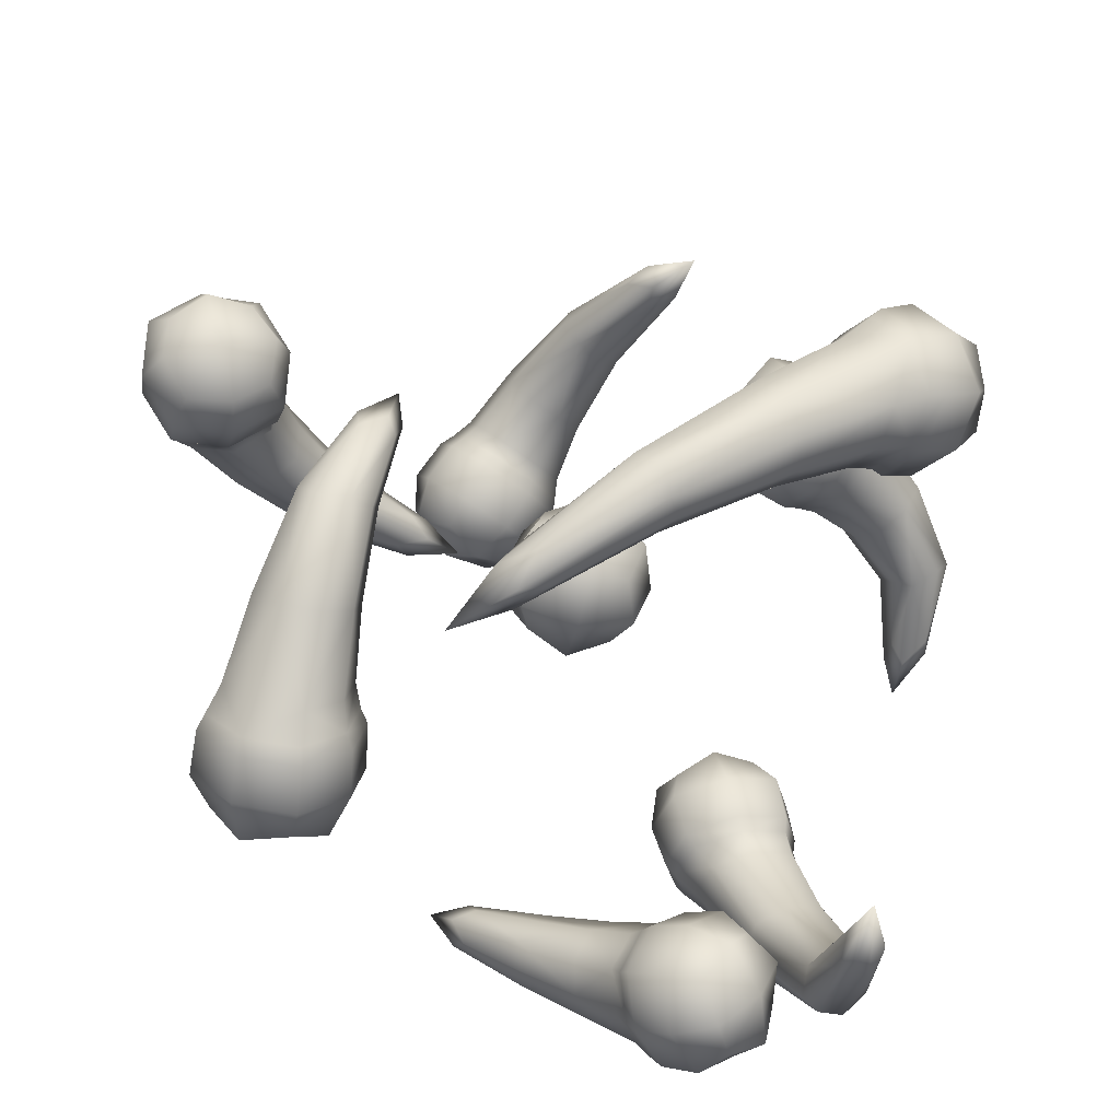
<metadata>
{"format":"obj","ext":"obj","renderer":"f3d","projection":"perspective","resolution":1024,"background":"white","views":[{"elev":-48.8,"azim":-12.3,"up":"+Y"}]}
</metadata>
<code>
o EnergyStar
v 0.46 1.015 -0.5832
v 0.6682 0.1465 -0.163
v 0.7225 0.08874 -0.2531
v 0.6438 0.08986 -0.2213
v 0.7469 0.1454 -0.1949
v 0.7441 0.4904 -0.5312
v 0.5383 0.4151 -0.5751
v 0.6702 0.4452 -0.6524
v 0.6123 0.4603 -0.4539
v 0.688 0.7889 -0.6062
v 0.6682 0.9263 -0.5767
v 0.3945 0.7122 -0.6636
v 0.3319 0.8383 -0.642
v 0.562 0.7833 -0.7863
v 0.5237 0.9198 -0.7826
v 0.5205 0.7177 -0.4835
v 0.4764 0.8448 -0.4361
v -0.6575 0.05776 -0.0204
v -0.6221 0.588 0.6769
v -0.5606 0.6502 0.5948
v -0.5402 0.595 0.6559
v -0.6425 0.6432 0.6158
v -0.7684 0.3413 0.4047
v -0.5776 0.2405 0.4671
v -0.6144 0.3698 0.3907
v -0.7316 0.212 0.481
v -0.8143 0.2219 0.2077
v -0.8197 0.1869 0.07027
v -0.5519 0.07337 0.2819
v -0.5193 0.01688 0.1552
v -0.6014 0.2754 0.2118
v -0.576 0.2482 0.07493
v -0.7648 0.01981 0.2778
v -0.7631 -0.04445 0.1505
v -0.2381 1.624 -0.5382
v 0.06447 1.792 0.3121
v 0.1714 1.818 0.2646
v 0.1281 1.747 0.2786
v 0.1077 1.863 0.2981
v -0.09092 1.955 -0.1731
v -0.01937 1.761 -0.1264
v 0.03995 1.875 -0.2061
v -0.1502 1.841 -0.09339
v -0.1865 1.919 -0.4196
v -0.2537 1.85 -0.5236
v -0.05726 1.675 -0.2783
v -0.1057 1.57 -0.3619
v 0.004608 1.813 -0.4376
v -0.03491 1.728 -0.5442
v -0.2484 1.781 -0.2603
v -0.3246 1.692 -0.3413
v 0.6853 0.9499 0.7774
v -0.2683 0.3397 0.6357
v -0.1929 0.2484 0.6157
v -0.2235 0.3123 0.569
v -0.2377 0.2758 0.6824
v 0.2382 0.5921 0.9281
v 0.2117 0.6222 0.7132
v 0.2896 0.5173 0.8016
v 0.1603 0.6971 0.8397
v 0.5064 0.7845 0.9877
v 0.6227 0.8653 0.9779
v 0.4213 0.7909 0.6892
v 0.5252 0.8727 0.6361
v 0.5475 0.6596 0.8119
v 0.6696 0.7224 0.7765
v 0.3803 0.9158 0.8651
v 0.4782 1.016 0.8374
v -0.9247 1.151 0.3988
v -0.4178 1.455 -0.2807
v -0.4034 1.336 -0.2833
v -0.3765 1.399 -0.2327
v -0.4447 1.393 -0.3313
v -0.8748 1.317 -0.07894
v -0.6976 1.364 0.01743
v -0.7568 1.242 -0.06452
v -0.8157 1.439 0.003016
v -1.075 1.243 0.1296
v -1.093 1.166 0.2478
v -0.7852 1.341 0.1812
v -0.7605 1.278 0.3068
v -0.875 1.168 0.07992
v -0.8633 1.08 0.1909
v -0.9855 1.416 0.2308
v -0.9898 1.364 0.3637
v 0.3296 1.402 0.3113
v 0.8746 1.21 -0.2355
v 0.9717 1.279 -0.223
v 0.8959 1.288 -0.26
v 0.9505 1.201 -0.1985
v 0.8051 1.292 0.139
v 0.7256 1.446 -0.001603
v 0.8241 1.446 0.1118
v 0.7067 1.292 0.02553
v 0.6286 1.283 0.3019
v 0.5074 1.278 0.3755
v 0.5399 1.487 0.08465
v 0.4058 1.51 0.1268
v 0.6355 1.502 0.2817
v 0.5153 1.528 0.3524
v 0.5329 1.268 0.1048
v 0.3979 1.26 0.1499
v -0 0.82 0
v 0 1.18 0
v -0.18 1 -0
v 0 1 -0.18
v 0.18 1 0
v -0 1 0.18
v 0.4998 0.1124 -0.6057
v 0.3954 0.1843 -0.671
v 0.3247 0.238 -0.323
v 0.2425 0.294 -0.424
v 0.3122 0.02836 -0.4611
v 0.2315 0.1109 -0.5446
v 0.5123 0.3221 -0.4676
v 0.4063 0.3674 -0.5504
v 0.2353 0.2916 -0.7163
v 0.1474 0.3653 -0.5255
v 0.1277 0.2361 -0.6149
v 0.2551 0.4209 -0.627
v -0.05049 0.5599 -0.7596
v -0.119 0.4623 -0.7467
v -0.099 0.5284 -0.6975
v -0.0705 0.4938 -0.8088
v 0.5068 0.1133 -0.3804
v 0.7814 0.2569 -0.4077
v 0.5978 1.015 -0.5655
v 0.6269 0.1826 -0.445
v 0.3423 0.9483 -0.614
v 0.7385 0.189 -0.4962
v 0.6698 0.2505 -0.3565
v 0.4874 1.01 -0.7203
v 0.4527 0.9535 -0.4591
v 0.6689 0.07305 -0.1785
v 0.7333 0.1078 -0.162
v 0.6994 0.1439 -0.1057
v 0.635 0.1092 -0.1222
v 0.7401 0.4754 -0.6111
v 0.6967 0.4867 -0.4623
v 0.5858 0.4189 -0.6441
v 0.5424 0.4302 -0.4952
v 0.6935 0.7123 -0.5894
v 0.4402 0.6406 -0.6389
v 0.5879 0.6969 -0.7422
v 0.5458 0.656 -0.486
v 0.6434 0.9433 -0.7143
v 0.6664 0.8037 -0.7265
v 0.609 0.8873 -0.4554
v 0.6363 0.7548 -0.5003
v 0.3922 0.8777 -0.7643
v 0.4473 0.7465 -0.7704
v 0.3557 0.821 -0.5035
v 0.4151 0.697 -0.5424
v 0.6916 0.8252 -0.5969
v 0.3692 0.741 -0.6608
v 0.5537 0.8194 -0.796
v 0.5071 0.7468 -0.4617
v -0.7218 0.4805 0.5541
v -0.7741 0.1331 -0.01923
v -0.5718 0.407 0.6098
v -0.5469 0.004489 0.04499
v -0.6014 0.4946 0.5296
v -0.6922 0.3929 0.6343
v -0.5897 0.1795 -0.01571
v -0.7312 -0.04189 0.04147
v -0.5226 0.6701 0.6247
v -0.5866 0.7002 0.5996
v -0.625 0.6614 0.6509
v -0.5611 0.6312 0.676
v -0.7006 0.3878 0.3786
v -0.7885 0.2695 0.4464
v -0.5575 0.3123 0.4254
v -0.6454 0.1939 0.4931
v -0.795 0.2477 0.2588
v -0.5676 0.1208 0.3252
v -0.6107 0.2915 0.2581
v -0.7519 0.07698 0.3259
v -0.7121 0.2754 0.05254
v -0.7202 0.2992 0.1922
v -0.8523 0.0559 0.1092
v -0.8428 0.1075 0.2417
v -0.4868 0.1479 0.1162
v -0.5235 0.1878 0.2478
v -0.627 -0.07163 0.1729
v -0.646 -0.003932 0.2974
v -0.8235 0.2172 0.1715
v -0.5345 0.05361 0.2531
v -0.589 0.2762 0.1759
v -0.7689 -0.005387 0.2487
v 0.002558 1.957 0.06418
v -0.2795 1.752 -0.5755
v 0.04091 1.792 0.05631
v -0.1675 1.54 -0.4532
v 0.09895 1.892 0.02239
v -0.05548 1.857 0.0981
v -0.1139 1.659 -0.5911
v -0.333 1.632 -0.4376
v 0.1842 1.749 0.3267
v 0.1714 1.822 0.3389
v 0.1046 1.805 0.3686
v 0.1174 1.732 0.3564
v -0.01066 1.944 -0.2095
v -0.1533 1.918 -0.125
v 0.04301 1.798 -0.1745
v -0.09963 1.773 -0.08995
v -0.1586 1.921 -0.3542
v -0.05224 1.705 -0.2458
v 0.004958 1.828 -0.3748
v -0.2158 1.798 -0.2252
v -0.1266 1.828 -0.5794
v -0.07549 1.9 -0.4684
v -0.3439 1.801 -0.4273
v -0.2652 1.877 -0.3355
v -0.01562 1.618 -0.4582
v 0.02146 1.717 -0.3624
v -0.2329 1.591 -0.306
v -0.1683 1.693 -0.2295
v -0.2073 1.909 -0.4493
v -0.06493 1.64 -0.2937
v 0.003212 1.792 -0.4691
v -0.2754 1.757 -0.2739
v -0.01283 0.4168 0.8456
v 0.6943 0.9269 0.9141
v -0.005291 0.4608 0.6784
v 0.6206 0.9325 0.6556
v 0.04476 0.3707 0.7473
v -0.06288 0.5069 0.7768
v 0.7298 0.8188 0.7618
v 0.5851 1.041 0.8079
v -0.2565 0.2437 0.5402
v -0.2653 0.2209 0.6111
v -0.3124 0.2779 0.6236
v -0.3035 0.3007 0.5527
v 0.2833 0.5284 0.8869
v 0.1864 0.6633 0.9155
v 0.2635 0.551 0.7258
v 0.1666 0.6859 0.7544
v 0.4373 0.7364 0.9641
v 0.3723 0.7483 0.7059
v 0.4782 0.6322 0.812
v 0.3314 0.8525 0.858
v 0.6823 0.7563 0.9123
v 0.5585 0.6892 0.9305
v 0.5387 0.9762 0.958
v 0.4331 0.8813 0.9704
v 0.6091 0.7618 0.656
v 0.4946 0.6941 0.7066
v 0.4656 0.9818 0.7016
v 0.3692 0.8862 0.7465
v 0.5376 0.8047 0.994
v 0.4438 0.8118 0.6652
v 0.5828 0.6672 0.8003
v 0.3986 0.9493 0.8589
v -0.6756 1.371 -0.2478
v -1.051 1.126 0.3461
v -0.5632 1.389 -0.1251
v -0.7995 1.211 0.3908
v -0.6048 1.296 -0.1961
v -0.634 1.464 -0.1767
v -0.8773 1.061 0.3031
v -0.973 1.276 0.4338
v -0.3274 1.362 -0.2683
v -0.3699 1.358 -0.33
v -0.379 1.432 -0.3284
v -0.3364 1.436 -0.2667
v -0.8306 1.249 -0.09222
v -0.8748 1.397 -0.04156
v -0.6977 1.284 -0.01994
v -0.7418 1.432 0.03071
v -1.017 1.264 0.07893
v -0.7737 1.343 0.1384
v -0.85 1.194 0.04852
v -0.9403 1.413 0.1688
v -1.004 1.074 0.1904
v -0.9976 1.162 0.07944
v -1.099 1.286 0.32
v -1.08 1.348 0.1926
v -0.7546 1.158 0.2347
v -0.7801 1.235 0.1181
v -0.8494 1.371 0.3643
v -0.8629 1.421 0.2313
v -1.088 1.221 0.1577
v -0.7686 1.329 0.2145
v -0.8676 1.139 0.103
v -0.9892 1.411 0.2692
v 0.9324 1.267 -0.02088
v 0.3997 1.312 0.3903
v 0.8579 1.393 -0.1175
v 0.3229 1.488 0.2022
v 0.9584 1.384 -0.05215
v 0.8319 1.276 -0.08623
v 0.4058 1.501 0.3728
v 0.3169 1.299 0.2197
v 0.9308 1.266 -0.2873
v 0.9649 1.212 -0.2489
v 0.9042 1.168 -0.2567
v 0.8701 1.223 -0.2952
v 0.8392 1.369 0.1537
v 0.7512 1.254 0.08903
v 0.7796 1.484 0.04832
v 0.6915 1.369 -0.01639
v 0.6701 1.292 0.2551
v 0.5895 1.469 0.07126
v 0.6796 1.48 0.2345
v 0.58 1.281 0.09186
v 0.5387 1.407 0.4204
v 0.6559 1.396 0.341
v 0.4507 1.206 0.2685
v 0.579 1.221 0.2084
v 0.4626 1.582 0.2339
v 0.5894 1.549 0.1781
v 0.3745 1.381 0.08198
v 0.5125 1.374 0.04548
v 0.6009 1.276 0.3263
v 0.5032 1.5 0.08703
v 0.6085 1.516 0.304
v 0.4955 1.259 0.1092
v 0 0.865 -0.135
v -0.135 0.865 -0
v -0 0.865 0.135
v 0.135 0.865 0
v -0.135 1.135 -0
v 0 1.135 -0.135
v 0.135 1.135 0
v -0 1.135 0.135
v -0.135 1 -0.135
v -0.135 1 0.135
v 0.135 1 -0.135
v 0.135 1 0.135
v 0.4259 0.1617 -0.6631
v 0.2575 0.2826 -0.3911
v 0.2454 0.08089 -0.524
v 0.4379 0.3634 -0.5303
v 0.3107 0.1018 -0.638
v 0.4029 0.01797 -0.5679
v 0.196 0.1841 -0.4528
v 0.2716 0.1122 -0.3559
v 0.4418 0.2942 -0.6423
v 0.553 0.2383 -0.5729
v 0.3271 0.3765 -0.4571
v 0.4217 0.3325 -0.3608
v 0.3509 0.2157 -0.6739
v 0.2243 0.3092 -0.4571
v 0.2118 0.1515 -0.562
v 0.3634 0.3734 -0.5689
v 0.1765 0.2316 -0.6879
v 0.1106 0.2868 -0.5448
v 0.2721 0.3702 -0.697
v 0.2062 0.4254 -0.5539
v -0.1341 0.4936 -0.7984
v -0.09129 0.5546 -0.8065
v -0.1091 0.5763 -0.7369
v -0.1519 0.5152 -0.7289
v 0.5494 0.08125 -0.5083
v 0.4169 0.1763 -0.2945
v 0.08322 0.3913 -0.7706
v 0.03276 0.4443 -0.6116
v 0.4075 0.01768 -0.3989
v 0.007809 0.3459 -0.6831
v 0.5588 0.2398 -0.4039
v 0.1082 0.4898 -0.699
v 0.7328 0.2667 -0.3453
v 0.7826 0.2223 -0.4472
v 0.5847 1.001 -0.6731
v 0.5592 0.9598 -0.4804
v 0.6201 0.2126 -0.3725
v 0.67 0.1682 -0.4744
v 0.3969 0.9523 -0.7096
v 0.3705 0.9104 -0.5161
v 0.6618 0.09015 -0.01008
v 0.6775 0.7186 -0.6916
v 0.6462 0.688 -0.4996
v 0.4877 0.665 -0.7289
v 0.4559 0.6342 -0.5365
v 0.668 0.8416 -0.7295
v 0.6346 0.7877 -0.4802
v 0.4277 0.779 -0.7788
v 0.3913 0.724 -0.5267
v -0.7302 0.4451 0.6001
v -0.6639 0.5193 0.5242
v -0.6945 0.2066 -0.006047
v -0.7989 0.04313 0.03617
v -0.6209 0.3915 0.6407
v -0.5547 0.4658 0.5648
v -0.5267 0.1116 0.04137
v -0.6312 -0.05181 0.08358
v -0.5388 0.759 0.6417
v -0.7136 0.3123 0.2417
v -0.8195 0.1514 0.2926
v -0.5431 0.2171 0.2915
v -0.649 0.05621 0.3423
v -0.7199 0.3023 0.1544
v -0.8548 0.09115 0.2089
v -0.5031 0.1796 0.2157
v -0.6381 -0.03153 0.2702
v -0.04196 1.915 0.1054
v 0.07053 1.941 0.05006
v -0.1726 1.751 -0.5976
v -0.3343 1.731 -0.4843
v -0.01383 1.795 0.1001
v 0.09865 1.82 0.04477
v -0.08996 1.594 -0.5073
v -0.2517 1.574 -0.394
v 0.1973 1.72 0.4662
v -0.06255 1.905 -0.3967
v -0.2281 1.883 -0.2846
v 0.01726 1.743 -0.3154
v -0.1483 1.721 -0.2033
v -0.08501 1.888 -0.5031
v -0.294 1.862 -0.3567
v 0.02177 1.686 -0.3864
v -0.1872 1.66 -0.24
v -0.06431 0.4642 0.8227
v 0.01406 0.3649 0.8013
v 0.7165 0.83 0.869
v 0.6096 0.9938 0.903
v -0.0591 0.4961 0.7009
v 0.01928 0.3968 0.6794
v 0.662 0.8341 0.6781
v 0.5551 0.9979 0.7121
v -0.3921 0.1943 0.4944
v 0.4842 0.6552 0.9146
v 0.3741 0.8205 0.949
v 0.4355 0.6642 0.721
v 0.3254 0.8295 0.7554
v 0.5949 0.6998 0.9309
v 0.4568 0.9114 0.9749
v 0.5246 0.7051 0.6843
v 0.3865 0.9167 0.7283
v -0.6569 1.435 -0.2277
v -0.6354 1.312 -0.2422
v -0.983 1.072 0.2801
v -1.054 1.231 0.3766
v -0.5746 1.448 -0.1388
v -0.5532 1.325 -0.1533
v -0.7975 1.135 0.313
v -0.8681 1.293 0.4095
v -0.2383 1.399 -0.3311
v -0.9524 1.191 0.04127
v -1.02 1.356 0.1314
v -0.7702 1.251 0.08583
v -0.8379 1.415 0.176
v -1.003 1.132 0.1024
v -1.094 1.337 0.2271
v -0.763 1.213 0.145
v -0.8542 1.418 0.2697
v 0.8749 1.238 -0.0572
v 0.9667 1.317 -0.03203
v 0.4472 1.408 0.4105
v 0.3816 1.259 0.2975
v 0.8208 1.33 -0.1277
v 0.9126 1.409 -0.1026
v 0.3905 1.538 0.2717
v 0.3249 1.389 0.1586
v 0.9061 1.163 -0.3576
v 0.6974 1.388 0.2857
v 0.6227 1.24 0.1787
v 0.6369 1.522 0.1478
v 0.5622 1.373 0.04074
v 0.631 1.4 0.3694
v 0.5463 1.207 0.2233
v 0.5578 1.568 0.19
v 0.473 1.375 0.04388
v -0.1 0.9 0.1
v -0.1 0.9 -0.1
v 0.1 0.9 -0.1
v 0.1 0.9 0.1
v -0.1 1.1 0.1
v -0.1 1.1 -0.1
v 0.1 1.1 -0.1
v 0.1 1.1 0.1
v 0.3326 0.0709 -0.6268
v 0.2063 0.1615 -0.4228
v 0.477 0.2828 -0.6315
v 0.3507 0.3734 -0.4275
v 0.2783 0.1442 -0.6442
v 0.1833 0.2143 -0.4815
v 0.3919 0.3106 -0.6494
v 0.2969 0.3807 -0.4868
v -0.1953 0.5825 -0.7967
v 0.4578 0.02373 -0.4948
v 0.36 0.09387 -0.337
v -0.006267 0.3907 -0.6311
v 0.03069 0.352 -0.7468
v 0.5695 0.1877 -0.4985
v 0.4718 0.2579 -0.3406
v 0.06686 0.4956 -0.6426
v 0.1038 0.4569 -0.7583
f 1 127 364 132
f 1 132 368 129
f 1 129 369 133
f 1 133 365 127
f 2 136 362 131
f 2 131 366 137
f 2 137 370 136
f 3 134 367 130
f 3 130 363 135
f 3 135 370 134
f 4 137 366 128
f 4 128 367 134
f 4 134 370 137
f 5 135 363 126
f 5 126 362 136
f 5 136 370 135
f 6 142 372 139
f 6 139 362 126
f 6 126 363 138
f 6 138 371 142
f 7 128 366 141
f 7 141 374 143
f 7 143 373 140
f 7 140 367 128
f 8 130 367 140
f 8 140 373 144
f 8 144 371 138
f 8 138 363 130
f 9 131 362 139
f 9 139 372 145
f 9 145 374 141
f 9 141 366 131
f 10 142 371 147
f 10 147 375 154
f 10 154 376 149
f 10 149 372 142
f 11 154 375 146
f 11 146 364 127
f 11 127 365 148
f 11 148 376 154
f 12 143 374 153
f 12 153 378 155
f 12 155 377 151
f 12 151 373 143
f 13 155 378 152
f 13 152 369 129
f 13 129 368 150
f 13 150 377 155
f 14 144 373 151
f 14 151 377 156
f 14 156 375 147
f 14 147 371 144
f 15 156 377 150
f 15 150 368 132
f 15 132 364 146
f 15 146 375 156
f 16 145 372 149
f 16 149 376 157
f 16 157 378 153
f 16 153 374 145
f 17 157 376 148
f 17 148 365 133
f 17 133 369 152
f 17 152 378 157
f 18 159 381 164
f 18 164 385 161
f 18 161 386 165
f 18 165 382 159
f 19 168 379 163
f 19 163 383 169
f 19 169 387 168
f 20 166 384 162
f 20 162 380 167
f 20 167 387 166
f 21 169 383 160
f 21 160 384 166
f 21 166 387 169
f 22 167 380 158
f 22 158 379 168
f 22 168 387 167
f 23 174 389 171
f 23 171 379 158
f 23 158 380 170
f 23 170 388 174
f 24 160 383 173
f 24 173 391 175
f 24 175 390 172
f 24 172 384 160
f 25 162 384 172
f 25 172 390 176
f 25 176 388 170
f 25 170 380 162
f 26 163 379 171
f 26 171 389 177
f 26 177 391 173
f 26 173 383 163
f 27 174 388 179
f 27 179 392 186
f 27 186 393 181
f 27 181 389 174
f 28 186 392 178
f 28 178 381 159
f 28 159 382 180
f 28 180 393 186
f 29 175 391 185
f 29 185 395 187
f 29 187 394 183
f 29 183 390 175
f 30 187 395 184
f 30 184 386 161
f 30 161 385 182
f 30 182 394 187
f 31 176 390 183
f 31 183 394 188
f 31 188 392 179
f 31 179 388 176
f 32 188 394 182
f 32 182 385 164
f 32 164 381 178
f 32 178 392 188
f 33 177 389 181
f 33 181 393 189
f 33 189 395 185
f 33 185 391 177
f 34 189 393 180
f 34 180 382 165
f 34 165 386 184
f 34 184 395 189
f 35 191 398 196
f 35 196 402 193
f 35 193 403 197
f 35 197 399 191
f 36 200 396 195
f 36 195 400 201
f 36 201 404 200
f 37 198 401 194
f 37 194 397 199
f 37 199 404 198
f 38 201 400 192
f 38 192 401 198
f 38 198 404 201
f 39 199 397 190
f 39 190 396 200
f 39 200 404 199
f 40 206 406 203
f 40 203 396 190
f 40 190 397 202
f 40 202 405 206
f 41 192 400 205
f 41 205 408 207
f 41 207 407 204
f 41 204 401 192
f 42 194 401 204
f 42 204 407 208
f 42 208 405 202
f 42 202 397 194
f 43 195 396 203
f 43 203 406 209
f 43 209 408 205
f 43 205 400 195
f 44 206 405 211
f 44 211 409 218
f 44 218 410 213
f 44 213 406 206
f 45 218 409 210
f 45 210 398 191
f 45 191 399 212
f 45 212 410 218
f 46 207 408 217
f 46 217 412 219
f 46 219 411 215
f 46 215 407 207
f 47 219 412 216
f 47 216 403 193
f 47 193 402 214
f 47 214 411 219
f 48 208 407 215
f 48 215 411 220
f 48 220 409 211
f 48 211 405 208
f 49 220 411 214
f 49 214 402 196
f 49 196 398 210
f 49 210 409 220
f 50 209 406 213
f 50 213 410 221
f 50 221 412 217
f 50 217 408 209
f 51 221 410 212
f 51 212 399 197
f 51 197 403 216
f 51 216 412 221
f 52 223 415 228
f 52 228 419 225
f 52 225 420 229
f 52 229 416 223
f 53 232 413 227
f 53 227 417 233
f 53 233 421 232
f 54 230 418 226
f 54 226 414 231
f 54 231 421 230
f 55 233 417 224
f 55 224 418 230
f 55 230 421 233
f 56 231 414 222
f 56 222 413 232
f 56 232 421 231
f 57 238 423 235
f 57 235 413 222
f 57 222 414 234
f 57 234 422 238
f 58 224 417 237
f 58 237 425 239
f 58 239 424 236
f 58 236 418 224
f 59 226 418 236
f 59 236 424 240
f 59 240 422 234
f 59 234 414 226
f 60 227 413 235
f 60 235 423 241
f 60 241 425 237
f 60 237 417 227
f 61 238 422 243
f 61 243 426 250
f 61 250 427 245
f 61 245 423 238
f 62 250 426 242
f 62 242 415 223
f 62 223 416 244
f 62 244 427 250
f 63 239 425 249
f 63 249 429 251
f 63 251 428 247
f 63 247 424 239
f 64 251 429 248
f 64 248 420 225
f 64 225 419 246
f 64 246 428 251
f 65 240 424 247
f 65 247 428 252
f 65 252 426 243
f 65 243 422 240
f 66 252 428 246
f 66 246 419 228
f 66 228 415 242
f 66 242 426 252
f 67 241 423 245
f 67 245 427 253
f 67 253 429 249
f 67 249 425 241
f 68 253 427 244
f 68 244 416 229
f 68 229 420 248
f 68 248 429 253
f 69 255 432 260
f 69 260 436 257
f 69 257 437 261
f 69 261 433 255
f 70 264 430 259
f 70 259 434 265
f 70 265 438 264
f 71 262 435 258
f 71 258 431 263
f 71 263 438 262
f 72 265 434 256
f 72 256 435 262
f 72 262 438 265
f 73 263 431 254
f 73 254 430 264
f 73 264 438 263
f 74 270 440 267
f 74 267 430 254
f 74 254 431 266
f 74 266 439 270
f 75 256 434 269
f 75 269 442 271
f 75 271 441 268
f 75 268 435 256
f 76 258 435 268
f 76 268 441 272
f 76 272 439 266
f 76 266 431 258
f 77 259 430 267
f 77 267 440 273
f 77 273 442 269
f 77 269 434 259
f 78 270 439 275
f 78 275 443 282
f 78 282 444 277
f 78 277 440 270
f 79 282 443 274
f 79 274 432 255
f 79 255 433 276
f 79 276 444 282
f 80 271 442 281
f 80 281 446 283
f 80 283 445 279
f 80 279 441 271
f 81 283 446 280
f 81 280 437 257
f 81 257 436 278
f 81 278 445 283
f 82 272 441 279
f 82 279 445 284
f 82 284 443 275
f 82 275 439 272
f 83 284 445 278
f 83 278 436 260
f 83 260 432 274
f 83 274 443 284
f 84 273 440 277
f 84 277 444 285
f 84 285 446 281
f 84 281 442 273
f 85 285 444 276
f 85 276 433 261
f 85 261 437 280
f 85 280 446 285
f 86 287 449 292
f 86 292 453 289
f 86 289 454 293
f 86 293 450 287
f 87 296 447 291
f 87 291 451 297
f 87 297 455 296
f 88 294 452 290
f 88 290 448 295
f 88 295 455 294
f 89 297 451 288
f 89 288 452 294
f 89 294 455 297
f 90 295 448 286
f 90 286 447 296
f 90 296 455 295
f 91 302 457 299
f 91 299 447 286
f 91 286 448 298
f 91 298 456 302
f 92 288 451 301
f 92 301 459 303
f 92 303 458 300
f 92 300 452 288
f 93 290 452 300
f 93 300 458 304
f 93 304 456 298
f 93 298 448 290
f 94 291 447 299
f 94 299 457 305
f 94 305 459 301
f 94 301 451 291
f 95 302 456 307
f 95 307 460 314
f 95 314 461 309
f 95 309 457 302
f 96 314 460 306
f 96 306 449 287
f 96 287 450 308
f 96 308 461 314
f 97 303 459 313
f 97 313 463 315
f 97 315 462 311
f 97 311 458 303
f 98 315 463 312
f 98 312 454 289
f 98 289 453 310
f 98 310 462 315
f 99 304 458 311
f 99 311 462 316
f 99 316 460 307
f 99 307 456 304
f 100 316 462 310
f 100 310 453 292
f 100 292 449 306
f 100 306 460 316
f 101 305 457 309
f 101 309 461 317
f 101 317 463 313
f 101 313 459 305
f 102 317 461 308
f 102 308 450 293
f 102 293 454 312
f 102 312 463 317
f 103 320 464 319
f 103 319 465 318
f 103 318 466 321
f 103 321 467 320
f 104 322 468 325
f 104 325 471 324
f 104 324 470 323
f 104 323 469 322
f 105 319 464 327
f 105 327 468 322
f 105 322 469 326
f 105 326 465 319
f 106 318 465 326
f 106 326 469 323
f 106 323 470 328
f 106 328 466 318
f 107 321 466 328
f 107 328 470 324
f 107 324 471 329
f 107 329 467 321
f 108 325 468 327
f 108 327 464 320
f 108 320 467 329
f 108 329 471 325
f 109 330 474 339
f 109 339 485 354
f 109 354 481 335
f 109 335 472 330
f 110 342 478 338
f 110 338 474 330
f 110 330 472 334
f 110 334 476 342
f 111 331 473 337
f 111 337 482 355
f 111 355 486 341
f 111 341 475 331
f 112 343 477 336
f 112 336 473 331
f 112 331 475 340
f 112 340 479 343
f 113 332 472 335
f 113 335 481 358
f 113 358 482 337
f 113 337 473 332
f 114 344 476 334
f 114 334 472 332
f 114 332 473 336
f 114 336 477 344
f 115 333 475 341
f 115 341 486 360
f 115 360 485 339
f 115 339 474 333
f 116 345 479 340
f 116 340 475 333
f 116 333 474 338
f 116 338 478 345
f 117 356 488 348
f 117 348 478 342
f 117 342 476 346
f 117 346 484 356
f 118 357 483 347
f 118 347 477 343
f 118 343 479 349
f 118 349 487 357
f 119 359 484 346
f 119 346 476 344
f 119 344 477 347
f 119 347 483 359
f 120 345 478 348
f 120 348 488 361
f 120 361 487 349
f 120 349 479 345
f 121 352 487 361
f 121 361 488 351
f 121 351 480 352
f 122 350 484 359
f 122 359 483 353
f 122 353 480 350
f 123 353 483 357
f 123 357 487 352
f 123 352 480 353
f 124 351 488 356
f 124 356 484 350
f 124 350 480 351
f 125 360 486 355
f 125 355 482 358
f 125 358 481 354
f 125 354 485 360

</code>
